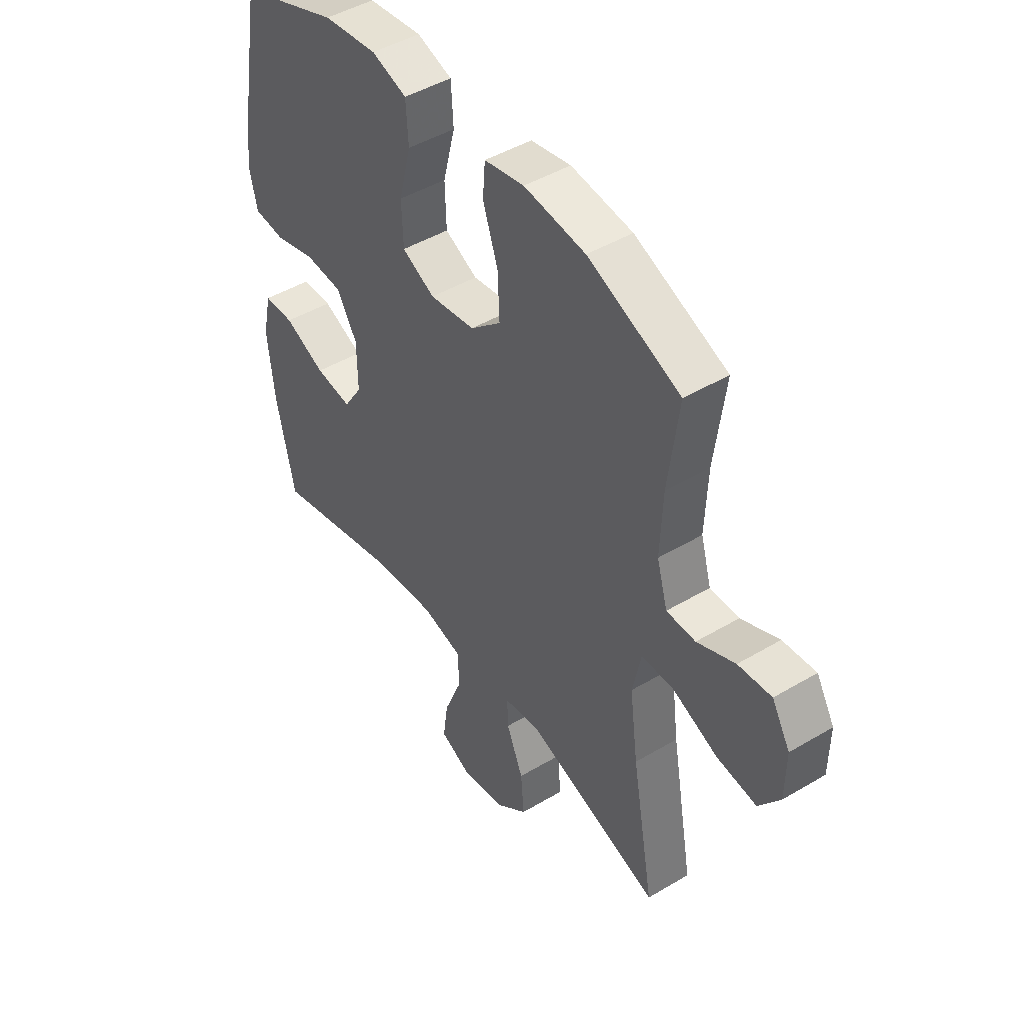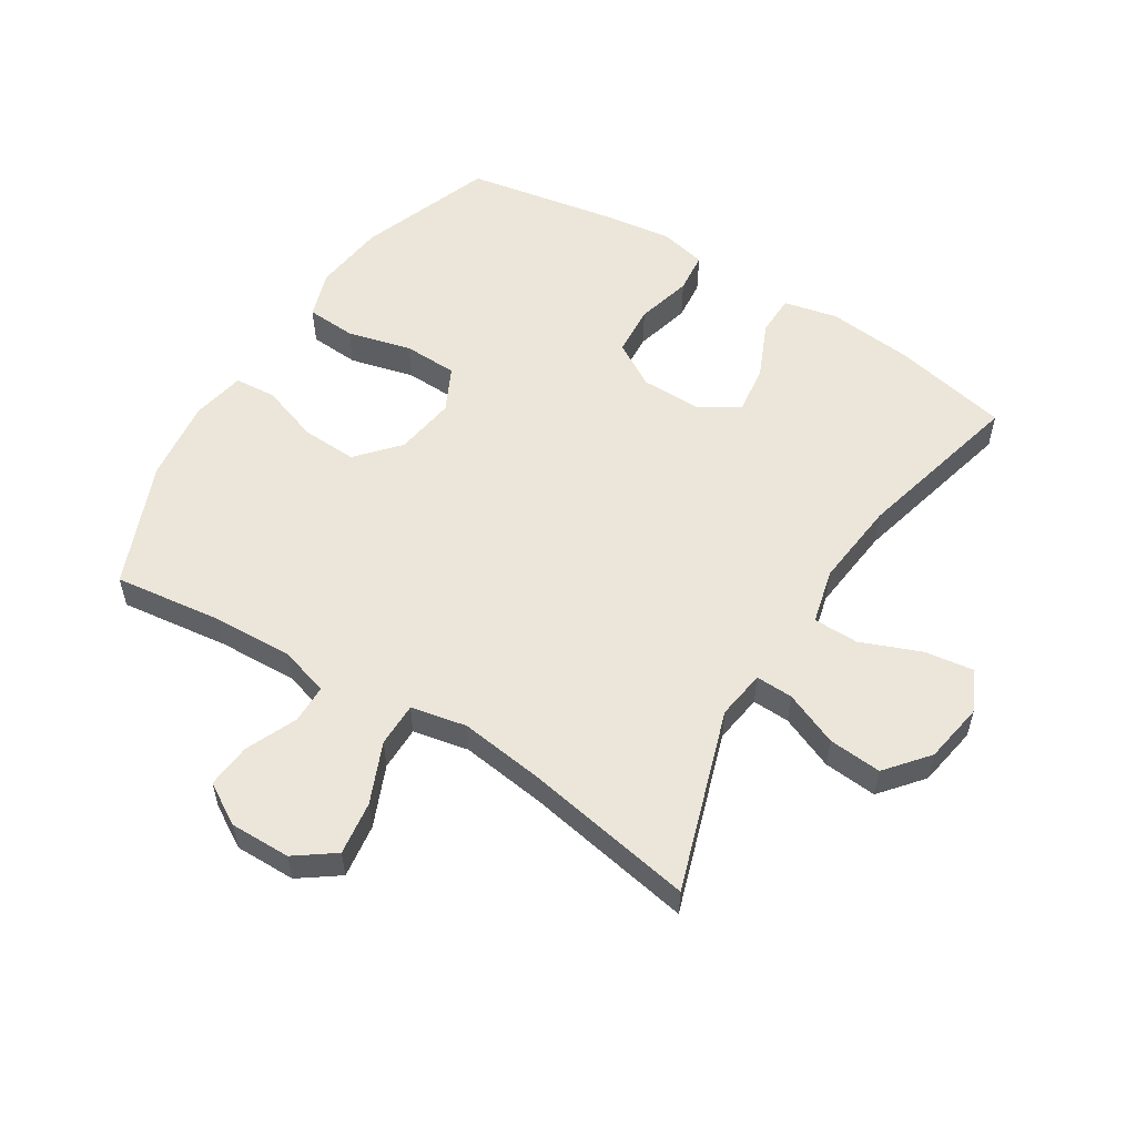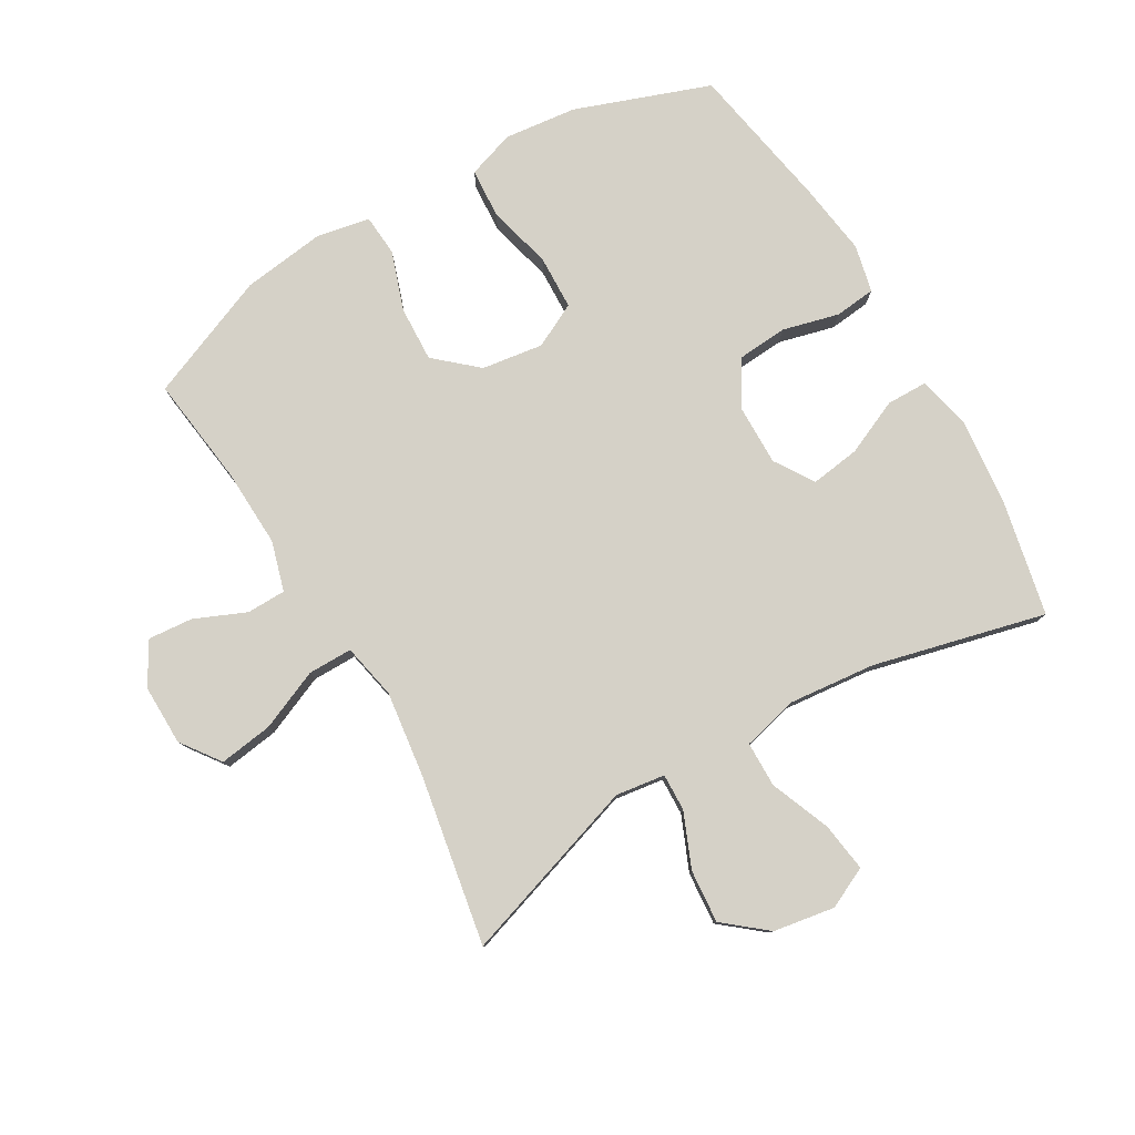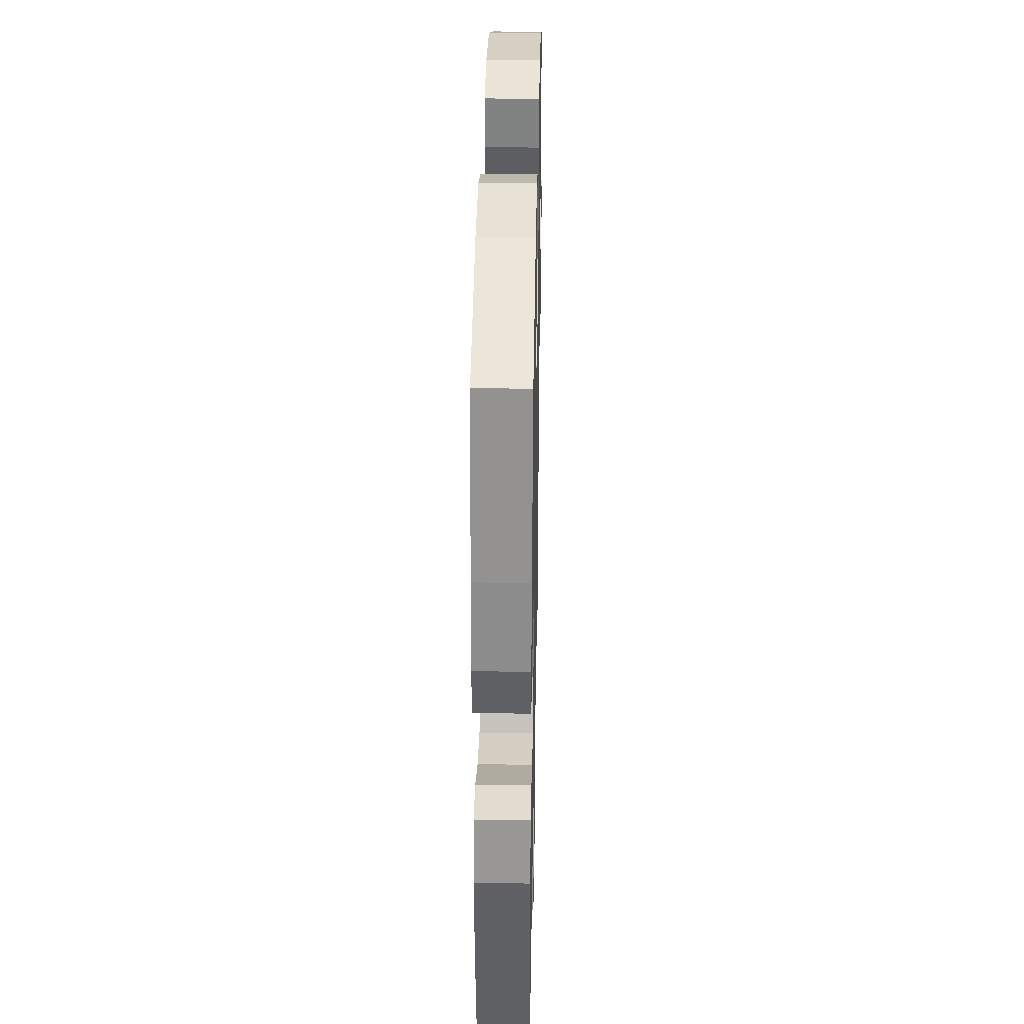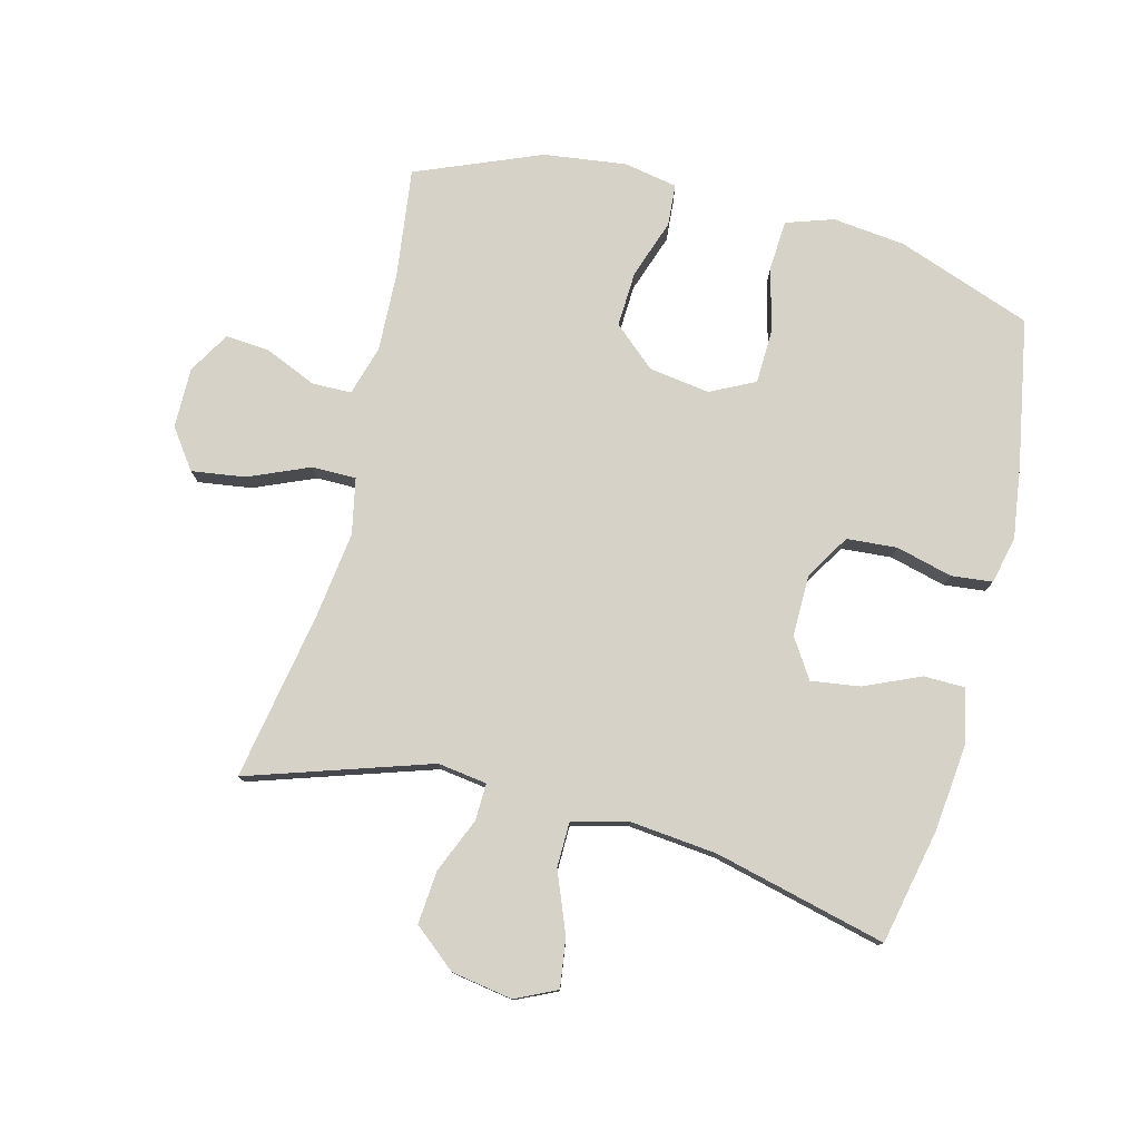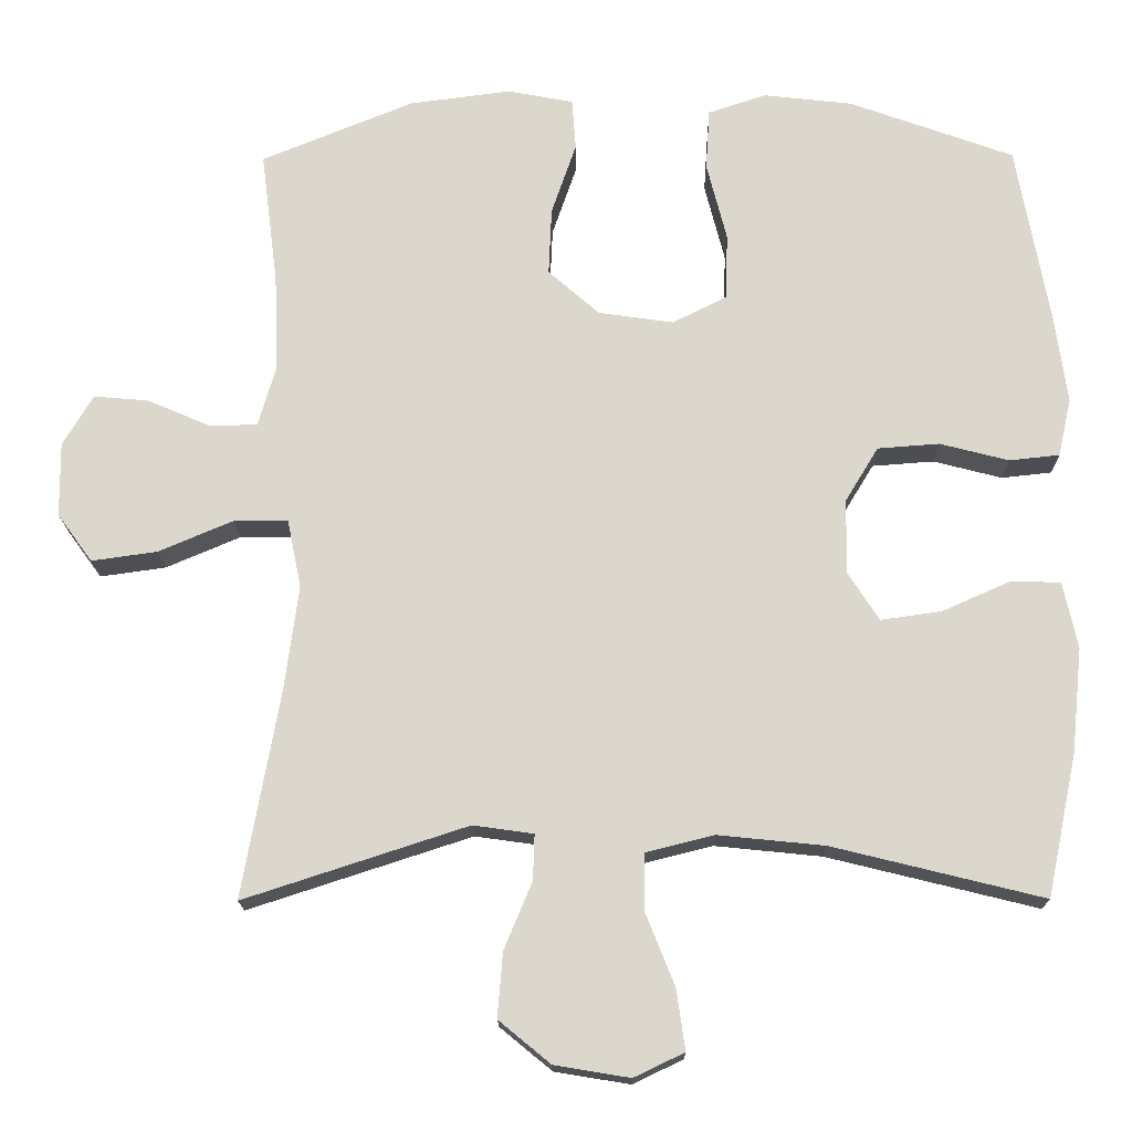
<metadata>
{"format":"obj","ext":"obj","renderer":"f3d","projection":"perspective","resolution":1024,"background":"white","views":[{"elev":46.1,"azim":55.7,"up":"+Z"},{"elev":55.4,"azim":122.1,"up":"+Y"},{"elev":79.2,"azim":149.7,"up":"+Y"},{"elev":33.6,"azim":-88.9,"up":"+Z"},{"elev":78.0,"azim":-165.6,"up":"+Y"},{"elev":-16.9,"azim":-179.3,"up":"+Z"}]}
</metadata>
<code>
v 0.5 0.07 0.5
v 0.478 0.07 0.327
v 0.473 0.07 0.202
v 0.496 0.07 0.123
v 0.558 0.07 0.122
v 0.639 0.07 0.157
v 0.71 0.07 0.163
v 0.749 0.07 0.097
v 0.748 0.07 0.001
v 0.703 0.07 -0.061
v 0.618 0.07 -0.049
v 0.522 0.07 -0.008
v 0.452 0.07 -0.008
v 0.434 0.07 -0.096
v 0.452 0.07 -0.233
v 0.5 0.07 -0.5
v 0.212 0.07 -0.406
v 0.134 0.07 -0.417
v 0.136 0.07 -0.476
v 0.172 0.07 -0.562
v 0.179 0.07 -0.646
v 0.112 0.07 -0.701
v 0.015 0.07 -0.717
v -0.05 0.07 -0.686
v -0.039 0.07 -0.608
v -0.001 0.07 -0.513
v -0.002 0.07 -0.441
v -0.09 0.07 -0.419
v -0.228 0.07 -0.433
v -0.5 0.07 -0.5
v -0.539 0.07 -0.316
v -0.553 0.07 -0.18
v -0.534 0.07 -0.094
v -0.469 0.07 -0.093
v -0.381 0.07 -0.132
v -0.303 0.07 -0.143
v -0.263 0.07 -0.081
v -0.264 0.07 0.016
v -0.307 0.07 0.087
v -0.387 0.07 0.093
v -0.476 0.07 0.07
v -0.541 0.07 0.077
v -0.558 0.07 0.152
v -0.542 0.07 0.267
v -0.5 0.07 0.5
v -0.287 0.07 0.577
v -0.172 0.07 0.59
v -0.097 0.07 0.565
v -0.092 0.07 0.486
v -0.118 0.07 0.384
v -0.115 0.07 0.298
v -0.045 0.07 0.263
v 0.052 0.07 0.277
v 0.118 0.07 0.335
v 0.114 0.07 0.423
v 0.082 0.07 0.516
v 0.087 0.07 0.582
v 0.172 0.07 0.598
v 0.303 0.07 0.581
v 0.5 0 0.5
v 0.478 0 0.327
v 0.473 0 0.202
v 0.496 0 0.123
v 0.558 0 0.122
v 0.639 0 0.157
v 0.71 0 0.163
v 0.749 0 0.097
v 0.748 0 0.001
v 0.703 0 -0.061
v 0.618 0 -0.049
v 0.522 0 -0.008
v 0.452 0 -0.008
v 0.434 0 -0.096
v 0.452 0 -0.233
v 0.5 0 -0.5
v 0.212 0 -0.406
v 0.134 0 -0.417
v 0.136 0 -0.476
v 0.172 0 -0.562
v 0.179 0 -0.646
v 0.112 0 -0.701
v 0.015 0 -0.717
v -0.05 0 -0.686
v -0.039 0 -0.608
v -0.001 0 -0.513
v -0.002 0 -0.441
v -0.09 0 -0.419
v -0.228 0 -0.433
v -0.5 0 -0.5
v -0.539 0 -0.316
v -0.553 0 -0.18
v -0.534 0 -0.094
v -0.469 0 -0.093
v -0.381 0 -0.132
v -0.303 0 -0.143
v -0.263 0 -0.081
v -0.264 0 0.016
v -0.307 0 0.087
v -0.387 0 0.093
v -0.476 0 0.07
v -0.541 0 0.077
v -0.558 0 0.152
v -0.542 0 0.267
v -0.5 0 0.5
v -0.287 0 0.577
v -0.172 0 0.59
v -0.097 0 0.565
v -0.092 0 0.486
v -0.118 0 0.384
v -0.115 0 0.298
v -0.045 0 0.263
v 0.052 0 0.277
v 0.118 0 0.335
v 0.114 0 0.423
v 0.082 0 0.516
v 0.087 0 0.582
v 0.172 0 0.598
v 0.303 0 0.581
f 58 59 1 2
f 55 56 57 58
f 54 55 58 2
f 53 54 2 3
f 52 53 3 4
f 47 48 49 50
f 47 50 51
f 46 47 51
f 45 46 51
f 44 45 51
f 43 44 51 52
f 40 41 42 43
f 39 40 43 52
f 32 33 34 35
f 32 35 36
f 29 30 31 32
f 28 29 32 36
f 27 28 36 37
f 23 24 25 26
f 23 26 27
f 22 23 27
f 19 20 21 22
f 18 19 22 27
f 15 16 17
f 14 15 17 18
f 13 14 18 27
f 9 10 11 12
f 9 12 13
f 8 9 13
f 5 6 7 8
f 4 5 8 13
f 38 39 52 4
f 27 37 38
f 4 13 27 38
f 61 60 118 117
f 117 116 115 114
f 61 117 114 113
f 62 61 113 112
f 63 62 112 111
f 109 108 107 106
f 110 109 106
f 110 106 105
f 110 105 104
f 110 104 103
f 111 110 103 102
f 102 101 100 99
f 111 102 99 98
f 94 93 92 91
f 95 94 91
f 91 90 89 88
f 95 91 88 87
f 96 95 87 86
f 85 84 83 82
f 86 85 82
f 86 82 81
f 81 80 79 78
f 86 81 78 77
f 76 75 74
f 77 76 74 73
f 86 77 73 72
f 71 70 69 68
f 72 71 68
f 72 68 67
f 67 66 65 64
f 72 67 64 63
f 63 111 98 97
f 97 96 86
f 97 86 72 63
f 1 60 61 2
f 2 61 62 3
f 3 62 63 4
f 4 63 64 5
f 5 64 65 6
f 6 65 66 7
f 7 66 67 8
f 8 67 68 9
f 9 68 69 10
f 10 69 70 11
f 11 70 71 12
f 12 71 72 13
f 13 72 73 14
f 14 73 74 15
f 15 74 75 16
f 16 75 76 17
f 17 76 77 18
f 18 77 78 19
f 19 78 79 20
f 20 79 80 21
f 21 80 81 22
f 22 81 82 23
f 23 82 83 24
f 24 83 84 25
f 25 84 85 26
f 26 85 86 27
f 27 86 87 28
f 28 87 88 29
f 29 88 89 30
f 30 89 90 31
f 31 90 91 32
f 32 91 92 33
f 33 92 93 34
f 34 93 94 35
f 35 94 95 36
f 36 95 96 37
f 37 96 97 38
f 38 97 98 39
f 39 98 99 40
f 40 99 100 41
f 41 100 101 42
f 42 101 102 43
f 43 102 103 44
f 44 103 104 45
f 45 104 105 46
f 46 105 106 47
f 47 106 107 48
f 48 107 108 49
f 49 108 109 50
f 50 109 110 51
f 51 110 111 52
f 52 111 112 53
f 53 112 113 54
f 54 113 114 55
f 55 114 115 56
f 56 115 116 57
f 57 116 117 58
f 58 117 118 59
f 59 118 60 1

</code>
